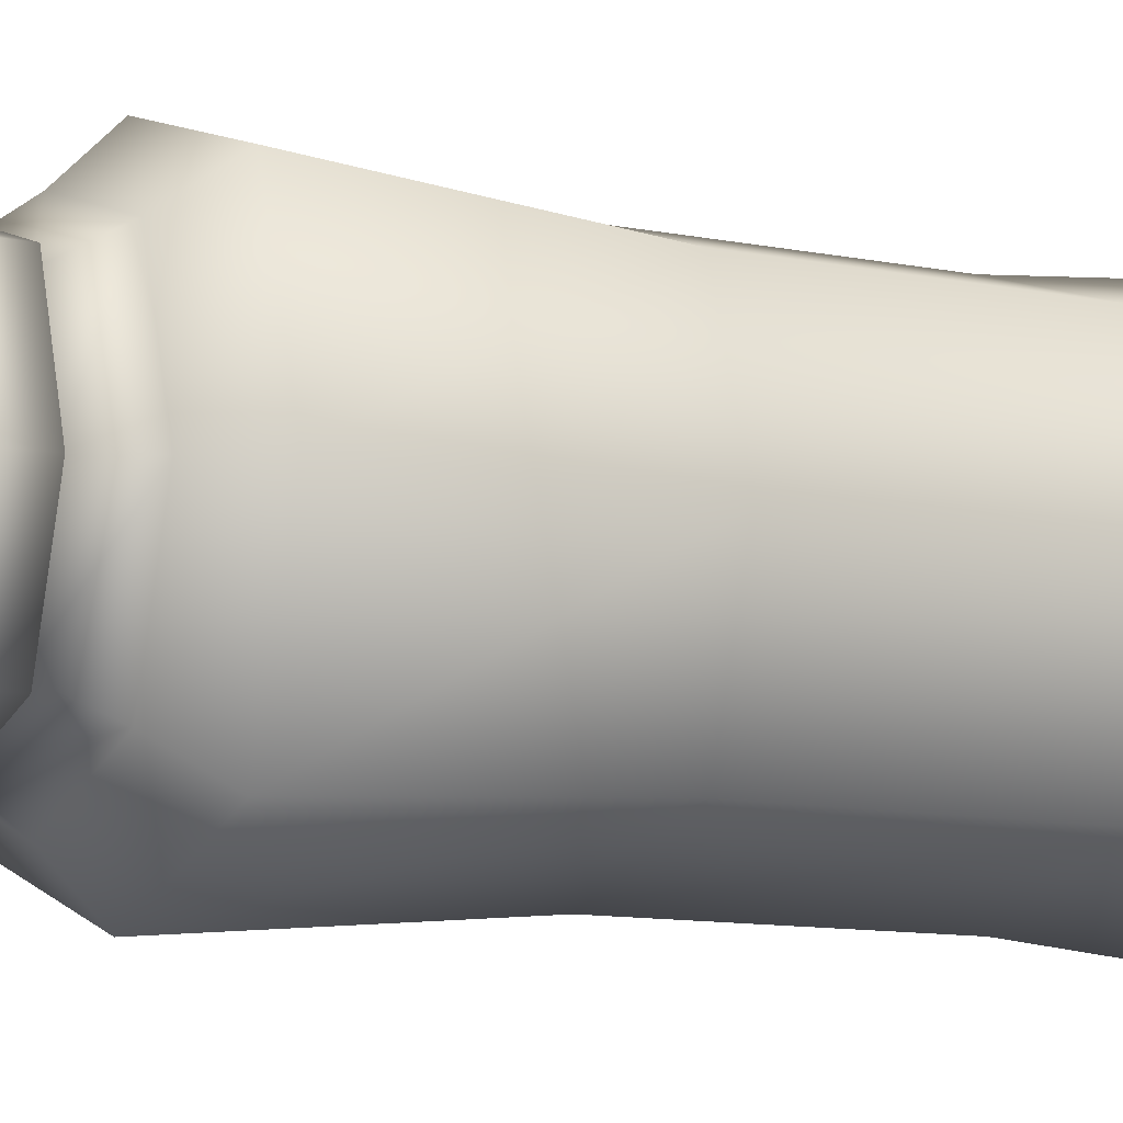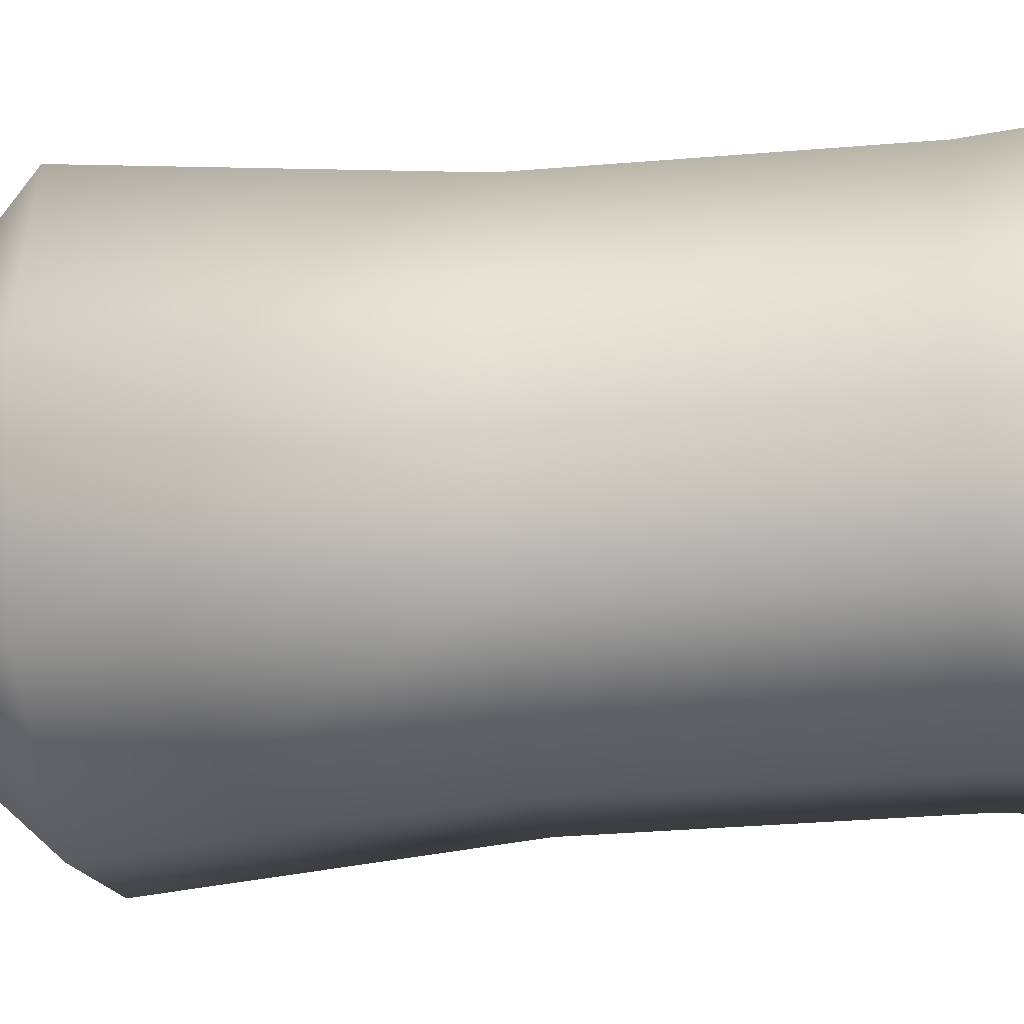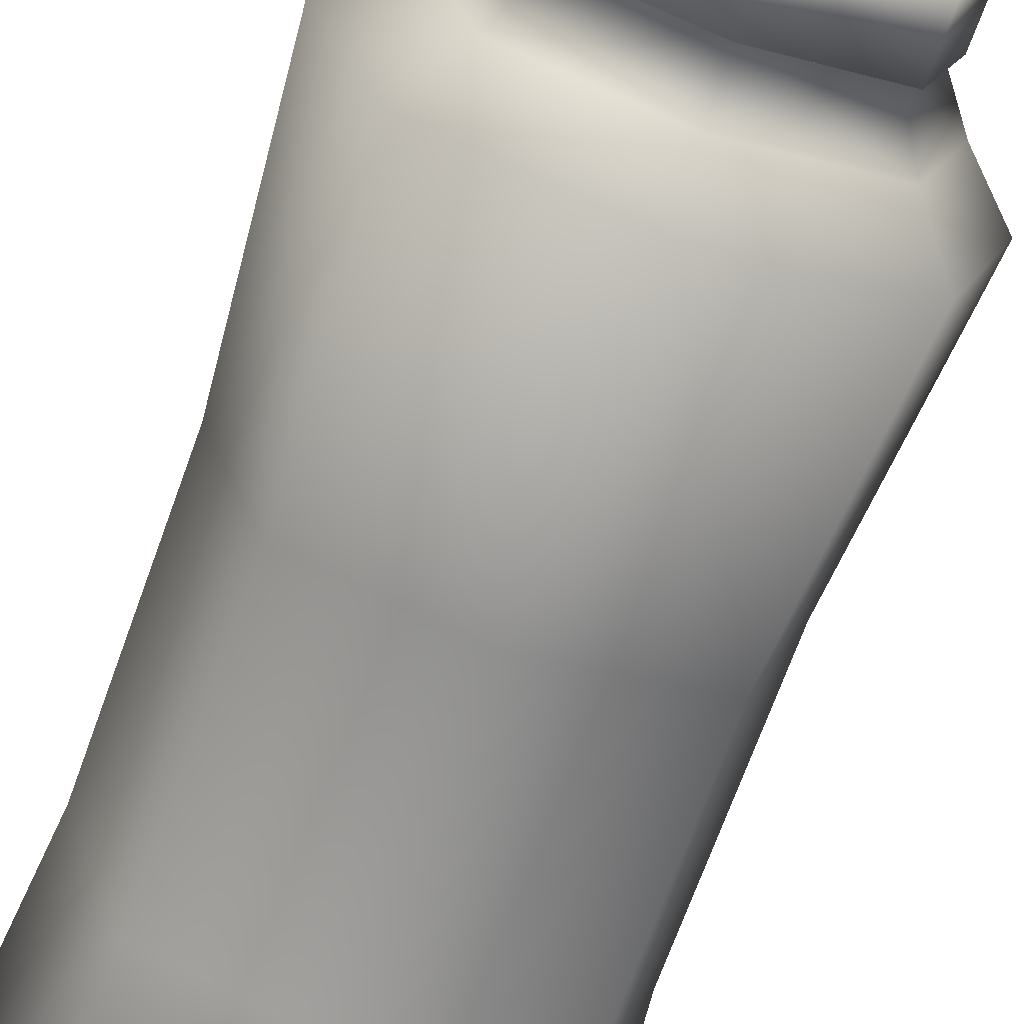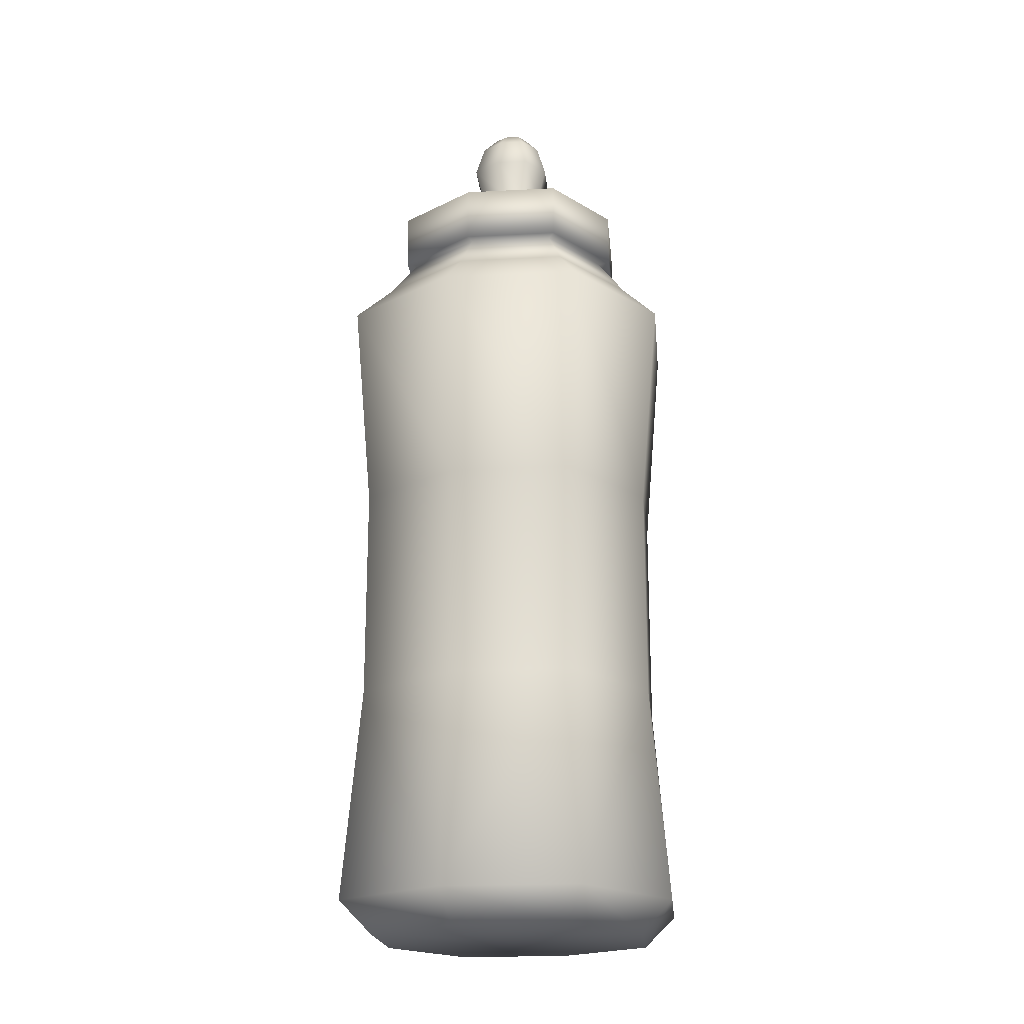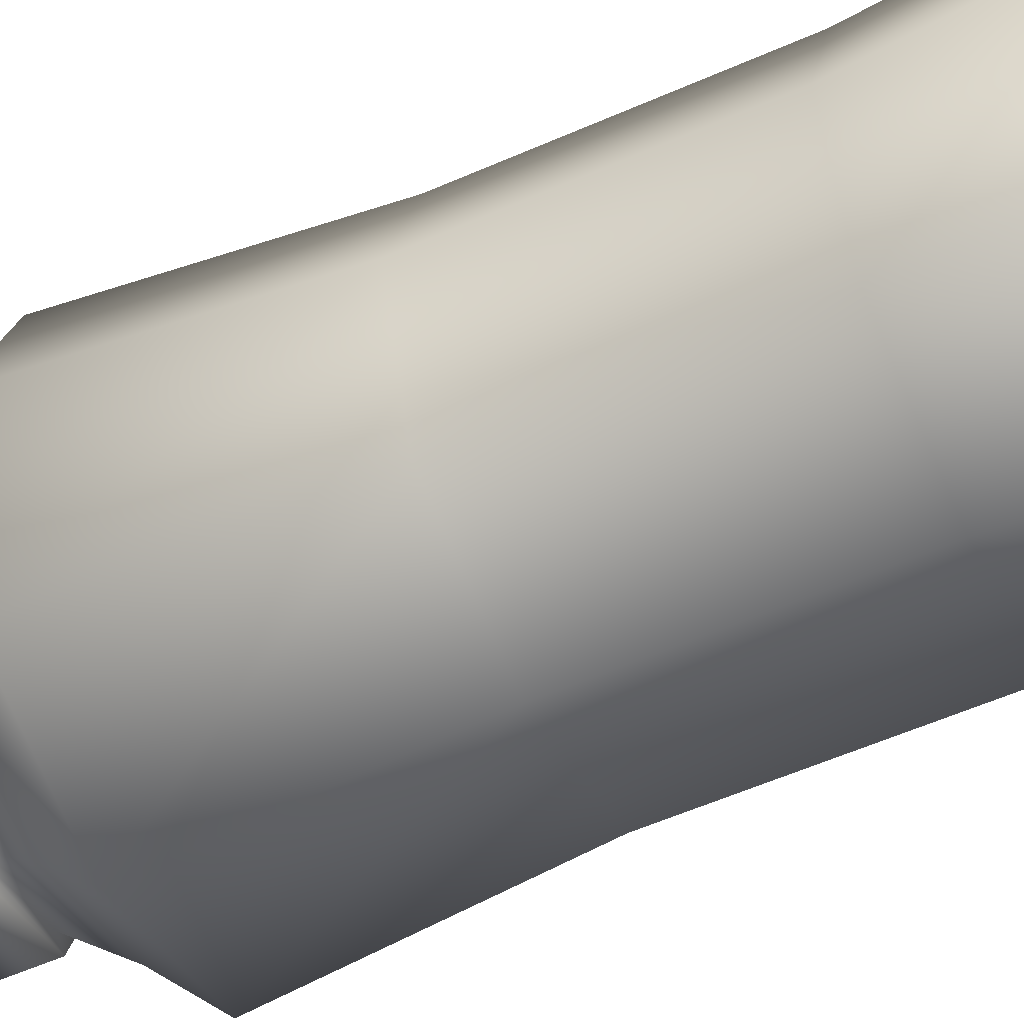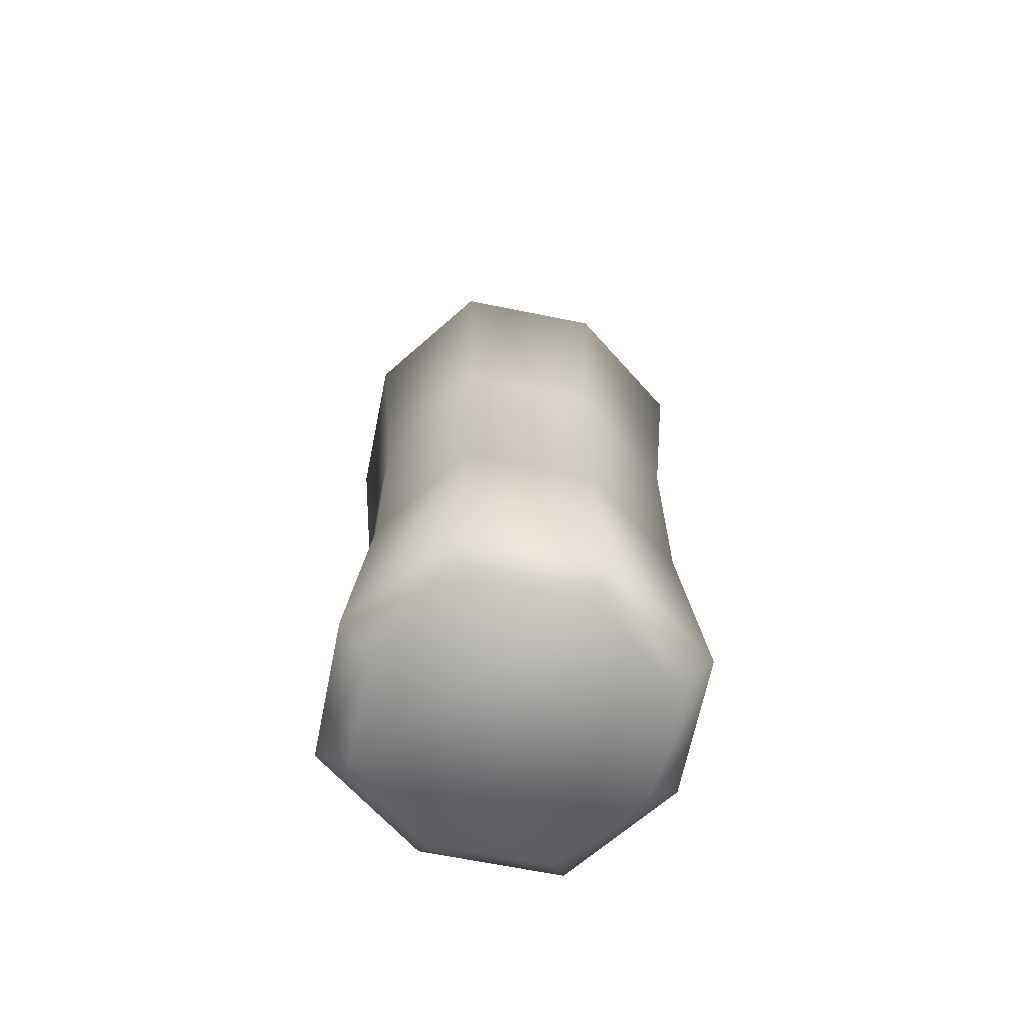
<metadata>
{"format":"obj","ext":"obj","renderer":"f3d","projection":"perspective","resolution":1024,"background":"white","views":[{"elev":-10.0,"azim":61.4,"up":"+Y"},{"elev":-30.7,"azim":97.1,"up":"+Y"},{"elev":-67.7,"azim":-19.6,"up":"+Y"},{"elev":-20.1,"azim":-66.0,"up":"+Z"},{"elev":-55.3,"azim":115.1,"up":"+Y"},{"elev":-66.1,"azim":-29.9,"up":"+Z"}]}
</metadata>
<code>
o Cube1
v -0.246 0.246 -0.6068
v -0.246 -0.246 -0.6068
v -0.246 0.246 0.6068
v -0.246 -0.246 0.6068
v 0.246 0.246 -0.6068
v 0.246 -0.246 -0.6068
v 0.246 0.246 0.6068
v 0.246 -0.246 0.6068
v -0.328 -3.716e-17 -0.6068
v 0 0.328 -0.6068
v 0 -0.328 -0.6068
v 0.328 -3.716e-17 -0.6068
v -0.328 3.716e-17 0.6068
v 0 0.328 0.6068
v 0 -0.328 0.6068
v 0.328 3.716e-17 0.6068
v -0.267 -4.869e-17 -0.6672
v -0.2002 0.2002 -0.6672
v 0 0.267 -0.6672
v 0.2002 0.2002 -0.6672
v 0.267 -4.869e-17 -0.6672
v 0.2002 -0.2002 -0.6672
v 0 -0.267 -0.6672
v -0.2002 -0.2002 -0.6672
v 0 0.2578 0.6766
v -0.1934 0.1934 0.6766
v -0.2578 4.143e-17 0.6766
v -0.1934 -0.1934 0.6766
v 0 -0.2578 0.6766
v 0.1934 -0.1934 0.6766
v 0.2578 4.143e-17 0.6766
v 0.1934 0.1934 0.6766
v -1.02e-18 0.204 0.7486
v -0.153 0.153 0.7486
v -0.204 4.584e-17 0.7486
v -0.153 -0.153 0.7486
v -1.02e-18 -0.204 0.7486
v 0.153 -0.153 0.7486
v 0.204 4.584e-17 0.7486
v 0.153 0.153 0.7486
v -7.361e-19 0.2264 0.7486
v -0.1698 0.1698 0.7486
v -0.2264 4.622e-17 0.7486
v -0.1698 -0.1698 0.7486
v -7.361e-19 -0.2264 0.7486
v 0.1698 -0.1698 0.7486
v 0.2264 4.622e-17 0.7486
v 0.1698 0.1698 0.7486
v -7.361e-19 0.2264 0.8539
v -0.1698 0.1698 0.8539
v -0.2264 5.267e-17 0.8539
v -0.1698 -0.1698 0.8539
v -7.361e-19 -0.2264 0.8539
v 0.1698 -0.1698 0.8539
v 0.2264 5.267e-17 0.8539
v 0.1698 0.1698 0.8539
v -5.824e-18 0.1395 0.8539
v -0.1046 0.1046 0.8539
v -0.1395 5.267e-17 0.8539
v -0.1046 -0.1046 0.8539
v -5.824e-18 -0.1395 0.8539
v 0.1046 -0.1046 0.8539
v 0.1395 5.267e-17 0.8539
v 0.1046 0.1046 0.8539
v -1.06e-17 0.08509 0.8922
v -0.06382 0.06382 0.8922
v -0.08509 5.486e-17 0.8922
v -0.06382 -0.06382 0.8922
v -1.06e-17 -0.08509 0.8922
v 0.06382 -0.06382 0.8922
v 0.08509 5.486e-17 0.8922
v 0.06382 0.06382 0.8922
v -1.134e-17 0.06331 0.9428
v -0.04748 0.04748 0.9428
v -0.06331 5.746e-17 0.9428
v -0.04748 -0.04748 0.9428
v -1.134e-17 -0.06331 0.9428
v 0.04748 -0.04748 0.9428
v 0.06331 5.746e-17 0.9428
v 0.04748 0.04748 0.9428
v -1.052e-17 0.08002 1.006
v -0.06001 0.06001 1.006
v -0.08002 3.114e-17 1.006
v -0.06001 -0.06001 1.006
v -1.052e-17 -0.08002 1.006
v 0.06001 -0.06001 1.006
v 0.08002 3.114e-17 1.006
v 0.06001 0.06001 1.006
v -1.118e-17 0.06193 1.065
v -0.04645 0.04645 1.065
v -0.06193 1.964e-17 1.065
v -0.04645 -0.04645 1.065
v -1.118e-17 -0.06193 1.065
v 0.04645 -0.04645 1.065
v 0.06193 1.964e-17 1.065
v 0.04645 0.04645 1.065
v -1.193e-17 0.03629 1.094
v -0.02722 0.02722 1.094
v -0.03629 2.211e-17 1.094
v -0.02722 -0.02722 1.094
v -1.193e-17 -0.03629 1.094
v 0.02722 -0.02722 1.094
v 0.03629 2.286e-17 1.094
v 0.02722 0.02722 1.094
v -0.2198 0.2198 -0.2023
v -0.2198 0.2198 0.2023
v -0.2198 -0.2198 -0.2023
v -0.2198 -0.2198 0.2023
v 0.2198 0.2198 -0.2023
v 0.2198 0.2198 0.2023
v 0.2198 -0.2198 -0.2023
v 0.2198 -0.2198 0.2023
v 0 -0.291 0.2023
v 0 -0.291 -0.2023
v 0 0.291 -0.2023
v 0 0.291 0.2023
v 0.291 -1.239e-17 -0.2023
v 0.291 1.239e-17 0.2023
v -0.291 -1.239e-17 -0.2023
v -0.291 1.239e-17 0.2023
g Cube1_Cube1_auv
f 1 18 17 9
f 2 11 114 107
f 2 24 23 11
f 3 26 25 14
f 3 106 120 13
f 4 28 27 13
f 4 108 113 15
f 5 10 115 109
f 5 20 19 10
f 5 109 117 12
f 6 12 117 111
f 6 22 21 12
f 7 32 31 16
f 7 110 116 14
f 8 30 29 15
f 8 112 118 16
f 9 17 24 2
f 9 119 105 1
f 10 19 18 1
f 11 23 22 6
f 12 21 20 5
f 13 27 26 3
f 13 120 108 4
f 14 25 32 7
f 14 116 106 3
f 15 29 28 4
f 15 113 112 8
f 16 31 30 8
f 16 118 110 7
f 18 19 20 21 22 23 24 17
f 25 33 40 32
f 26 34 33 25
f 27 35 34 26
f 28 36 35 27
f 29 37 36 28
f 30 38 37 29
f 31 39 38 30
f 32 40 39 31
f 33 41 48 40
f 34 42 41 33
f 35 43 42 34
f 36 44 43 35
f 37 45 44 36
f 38 46 45 37
f 39 47 46 38
f 40 48 47 39
f 41 49 56 48
f 42 50 49 41
f 43 51 50 42
f 44 52 51 43
f 45 53 52 44
f 46 54 53 45
f 47 55 54 46
f 48 56 55 47
f 49 57 64 56
f 50 58 57 49
f 51 59 58 50
f 52 60 59 51
f 53 61 60 52
f 54 62 61 53
f 55 63 62 54
f 56 64 63 55
f 57 65 72 64
f 58 66 65 57
f 59 67 66 58
f 60 68 67 59
f 61 69 68 60
f 62 70 69 61
f 63 71 70 62
f 64 72 71 63
f 65 73 80 72
f 66 74 73 65
f 67 75 74 66
f 68 76 75 67
f 69 77 76 68
f 70 78 77 69
f 71 79 78 70
f 72 80 79 71
f 73 81 88 80
f 74 82 81 73
f 75 83 82 74
f 76 84 83 75
f 77 85 84 76
f 78 86 85 77
f 79 87 86 78
f 80 88 87 79
f 81 89 96 88
f 82 90 89 81
f 83 91 90 82
f 84 92 91 83
f 85 93 92 84
f 86 94 93 85
f 87 95 94 86
f 88 96 95 87
f 89 97 104 96
f 90 98 97 89
f 91 99 98 90
f 92 100 99 91
f 93 101 100 92
f 94 102 101 93
f 95 103 102 94
f 96 104 103 95
f 98 99 100 101 102 103 104 97
f 105 115 10 1
f 105 119 120 106
f 106 116 115 105
f 107 114 113 108
f 107 119 9 2
f 108 120 119 107
f 109 115 116 110
f 110 118 117 109
f 111 114 11 6
f 111 117 118 112
f 112 113 114 111

</code>
